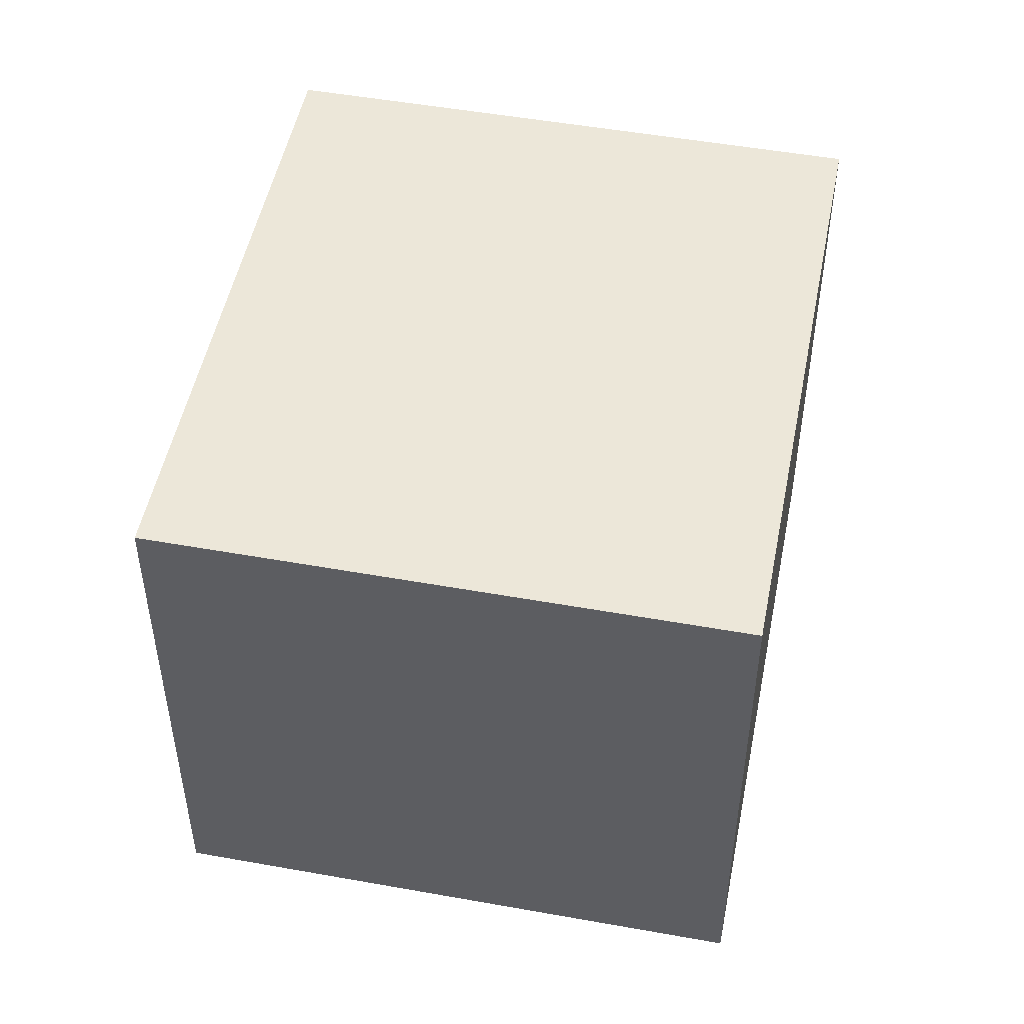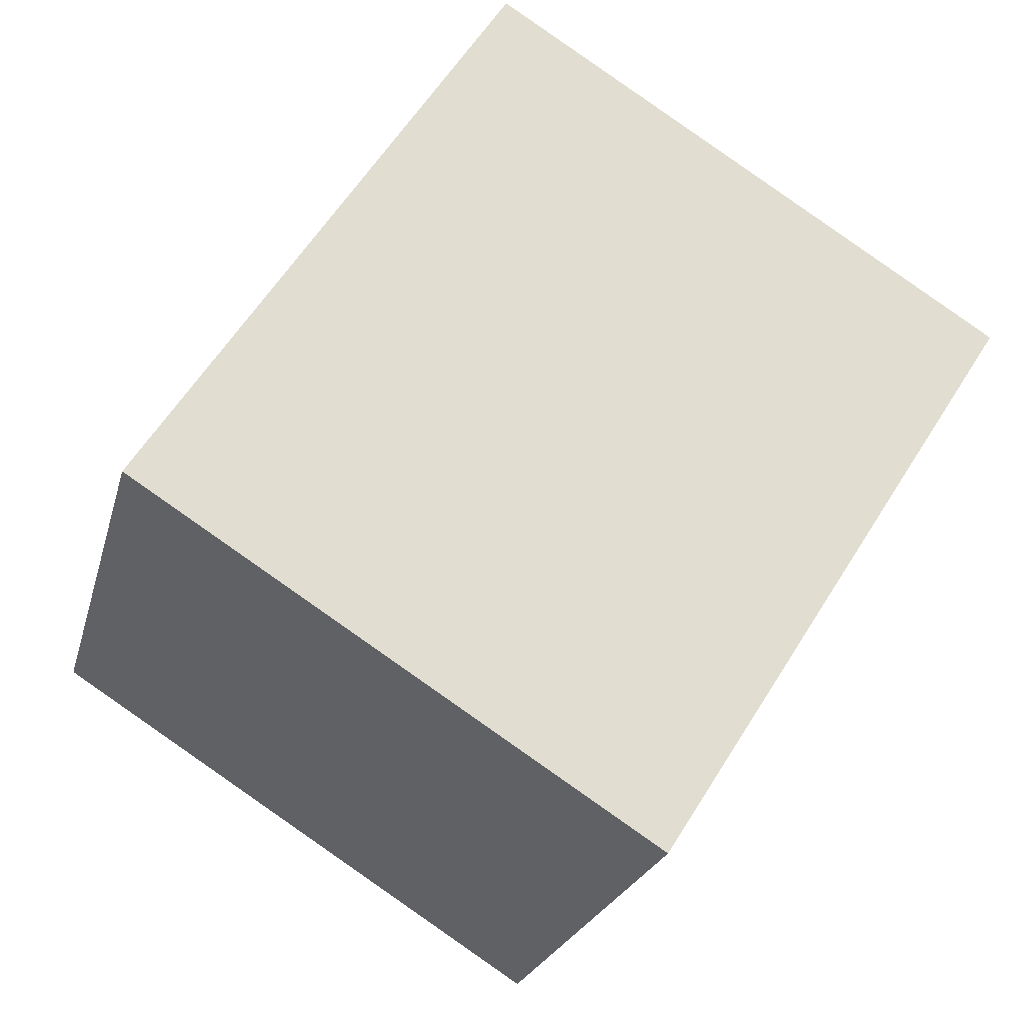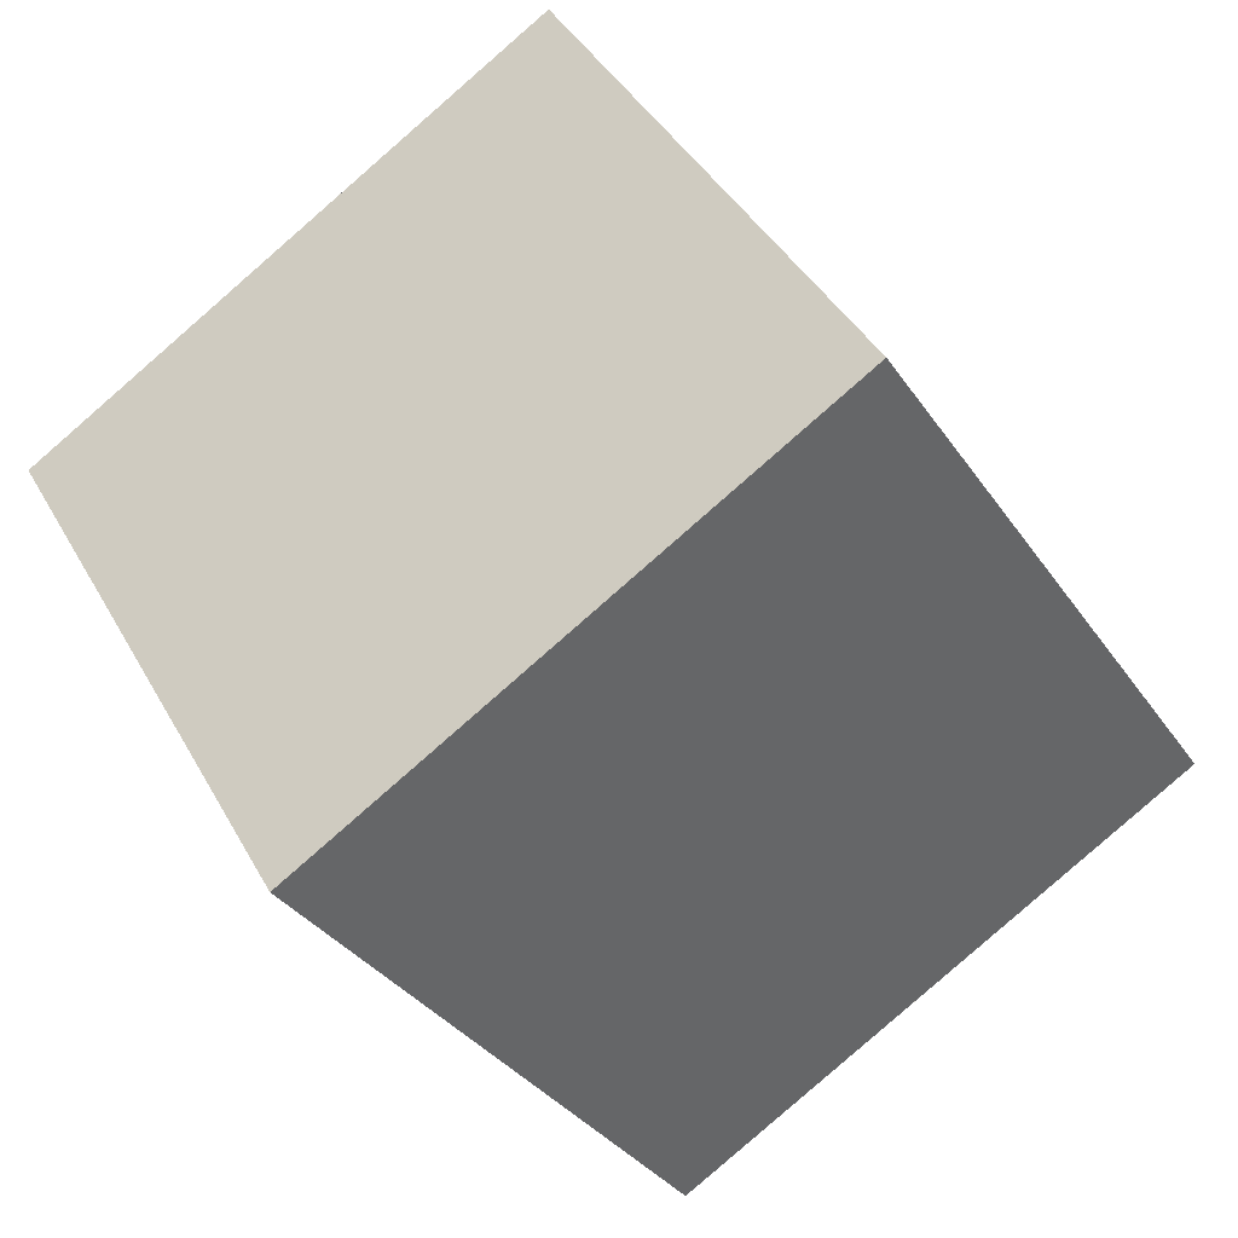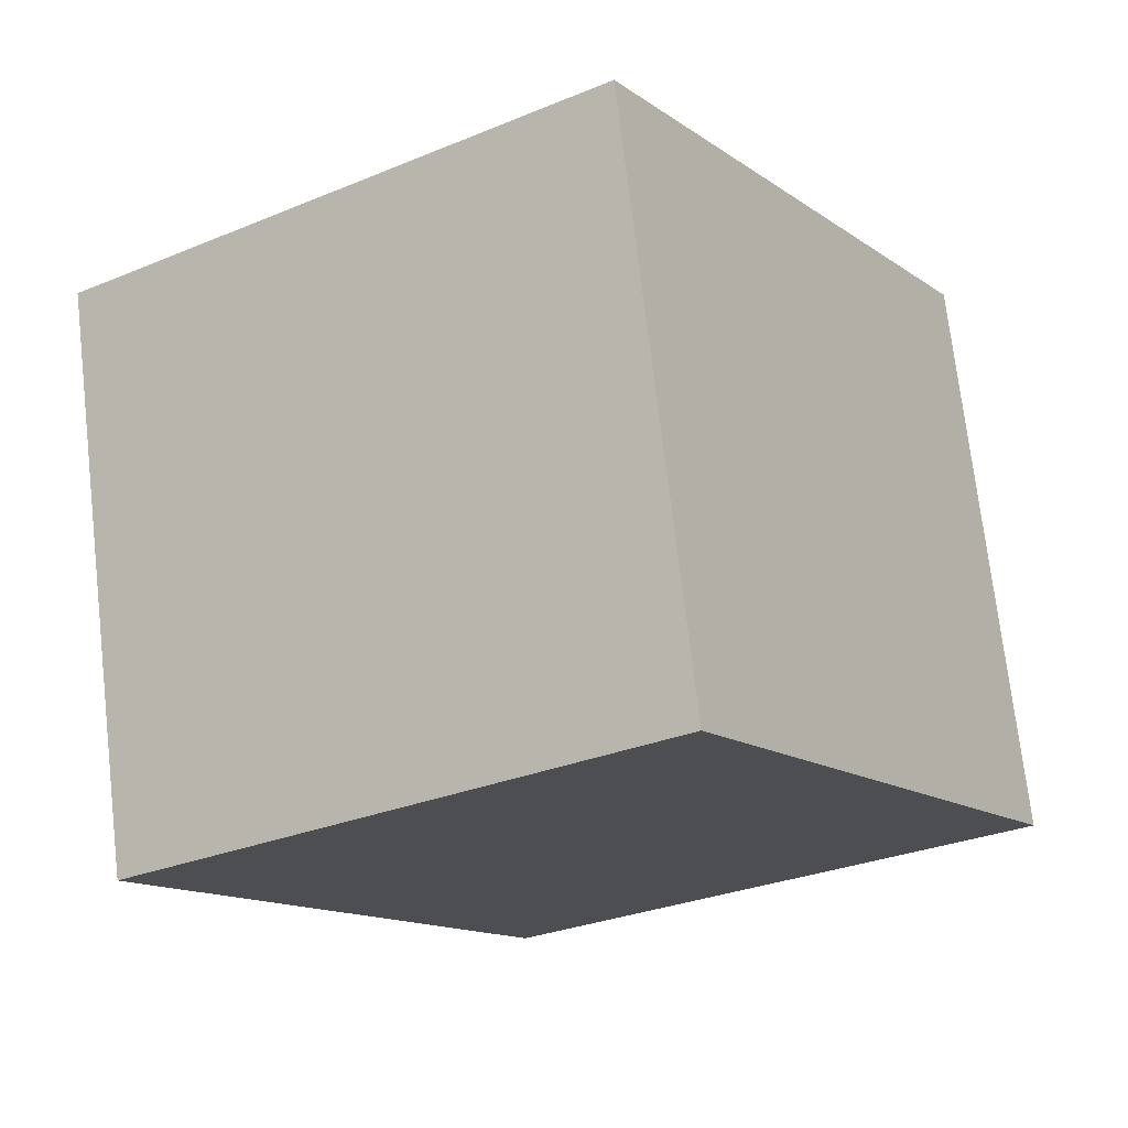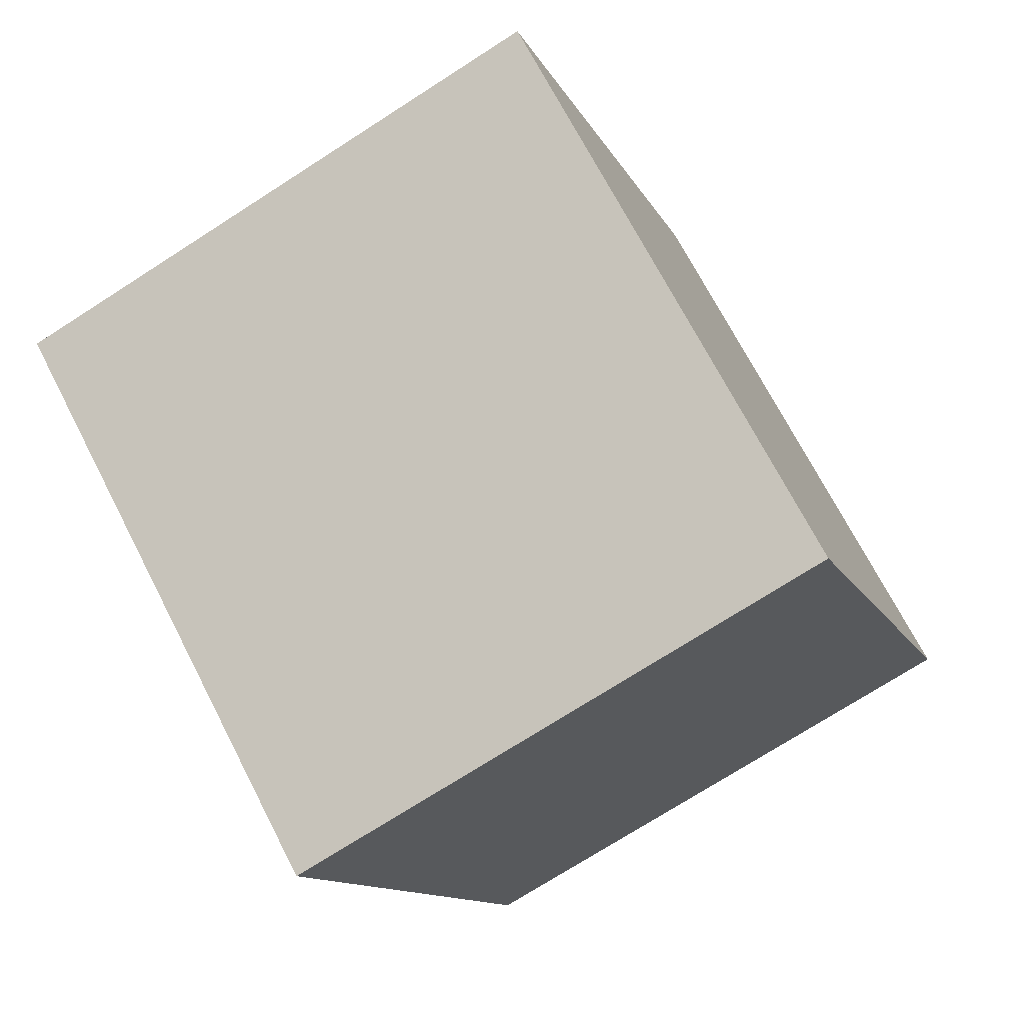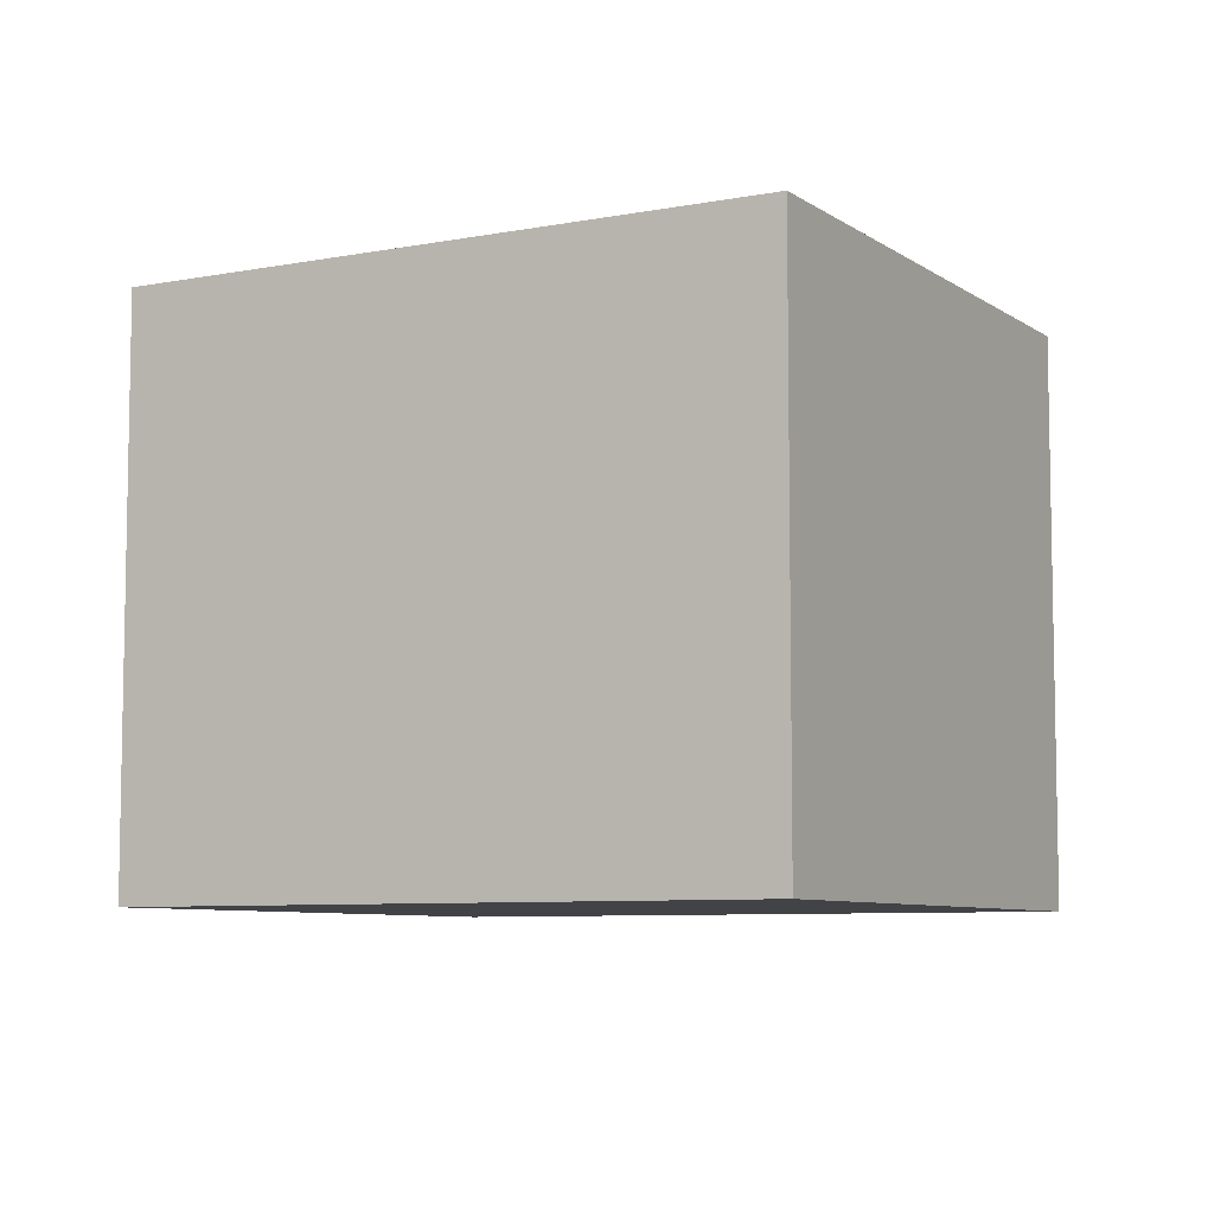
<metadata>
{"format":"obj","ext":"obj","renderer":"f3d","projection":"perspective","resolution":1024,"background":"white","views":[{"elev":50.2,"azim":-136.4,"up":"+Y"},{"elev":-22.9,"azim":-13.7,"up":"+Z"},{"elev":40.9,"azim":153.3,"up":"+Z"},{"elev":72.8,"azim":173.4,"up":"+Z"},{"elev":-73.3,"azim":-57.3,"up":"+Z"},{"elev":-7.3,"azim":-28.5,"up":"+Y"}]}
</metadata>
<code>
v  1.952 2.182 -1.24
v  1.373 2.182 2.161
v  3.325 2.182 0.921
v  0 2.182 1.336e-16
v  3.325 -5.64e-17 0.921
v  1.952 7.593e-17 -1.24
v  0 0 0
v  1.373 -1.323e-16 2.161
g defaultobject
f 1 2 3
f 2 1 4
f 5 1 3
f 1 5 6
f 6 4 1
f 4 6 7
f 7 2 4
f 2 7 8
f 8 3 2
f 3 8 5
f 8 6 5
f 6 8 7

</code>
